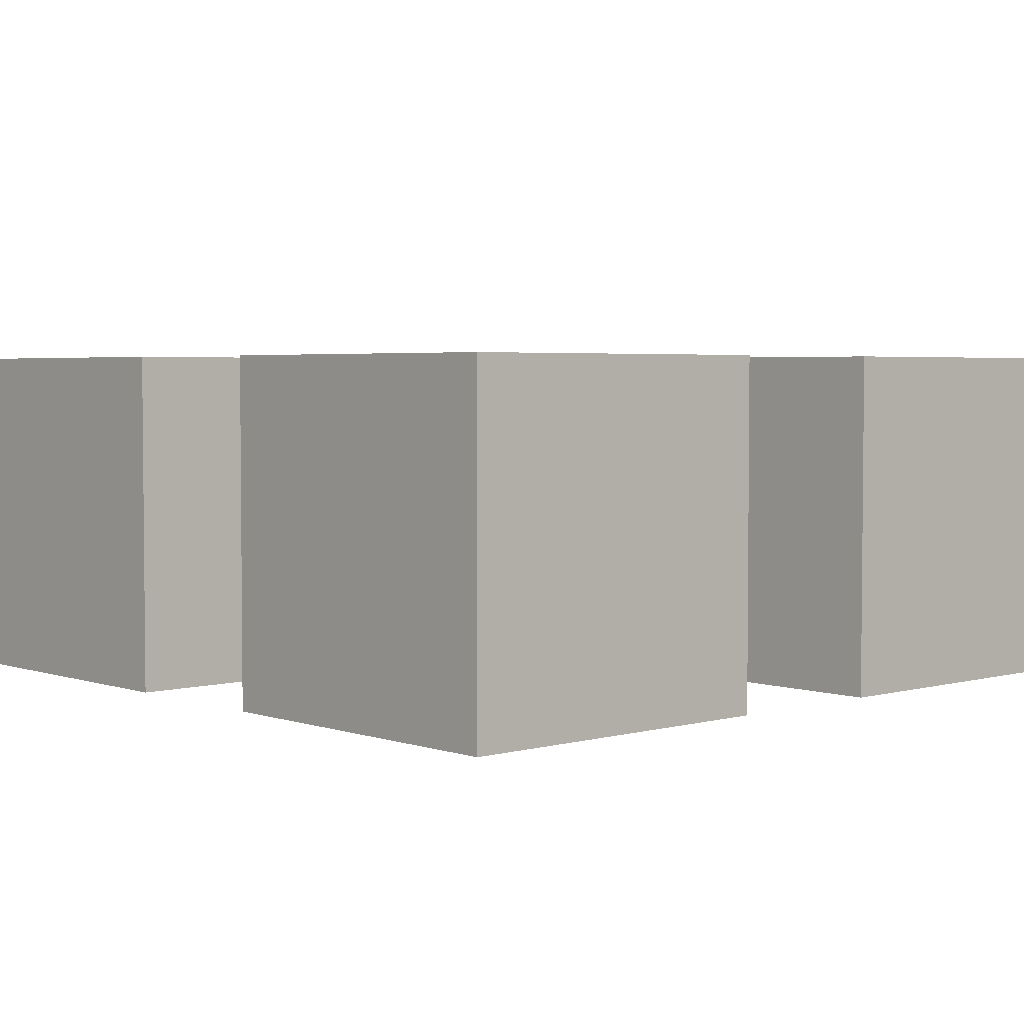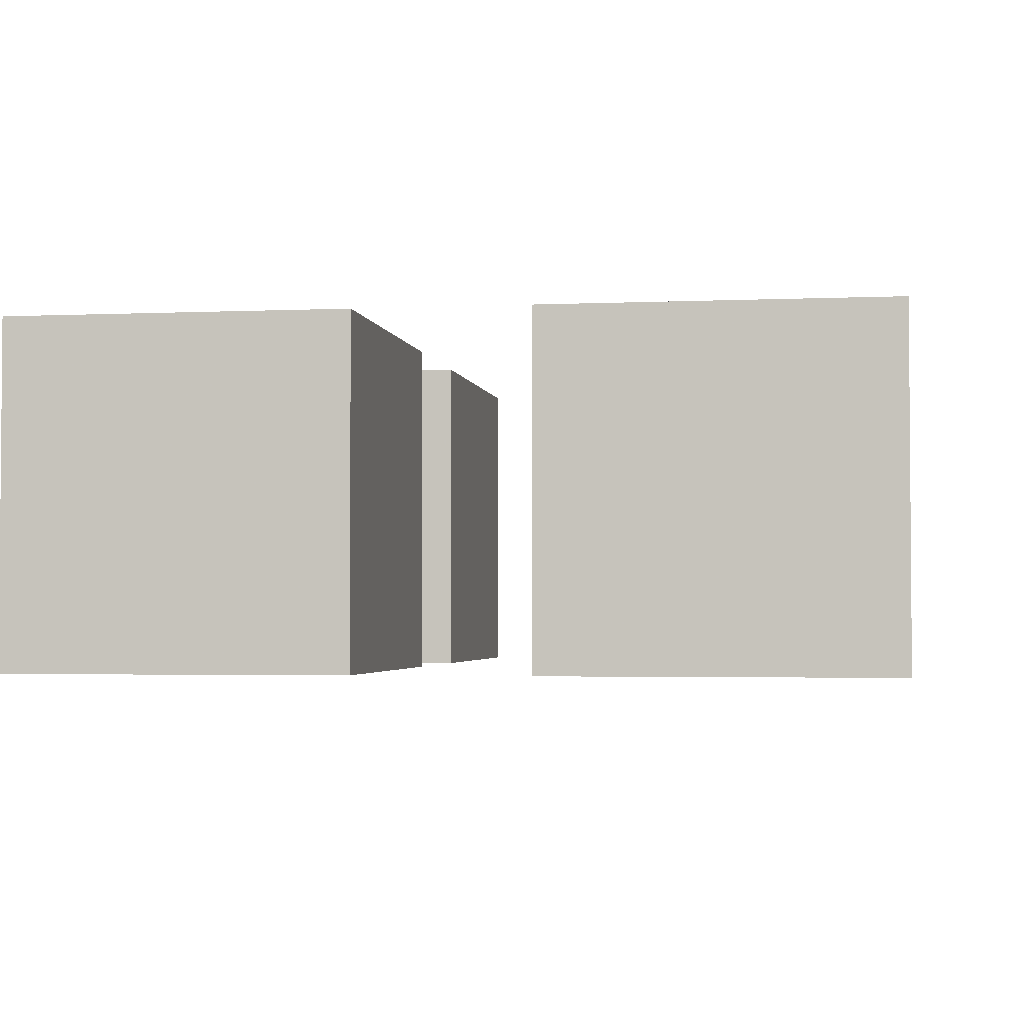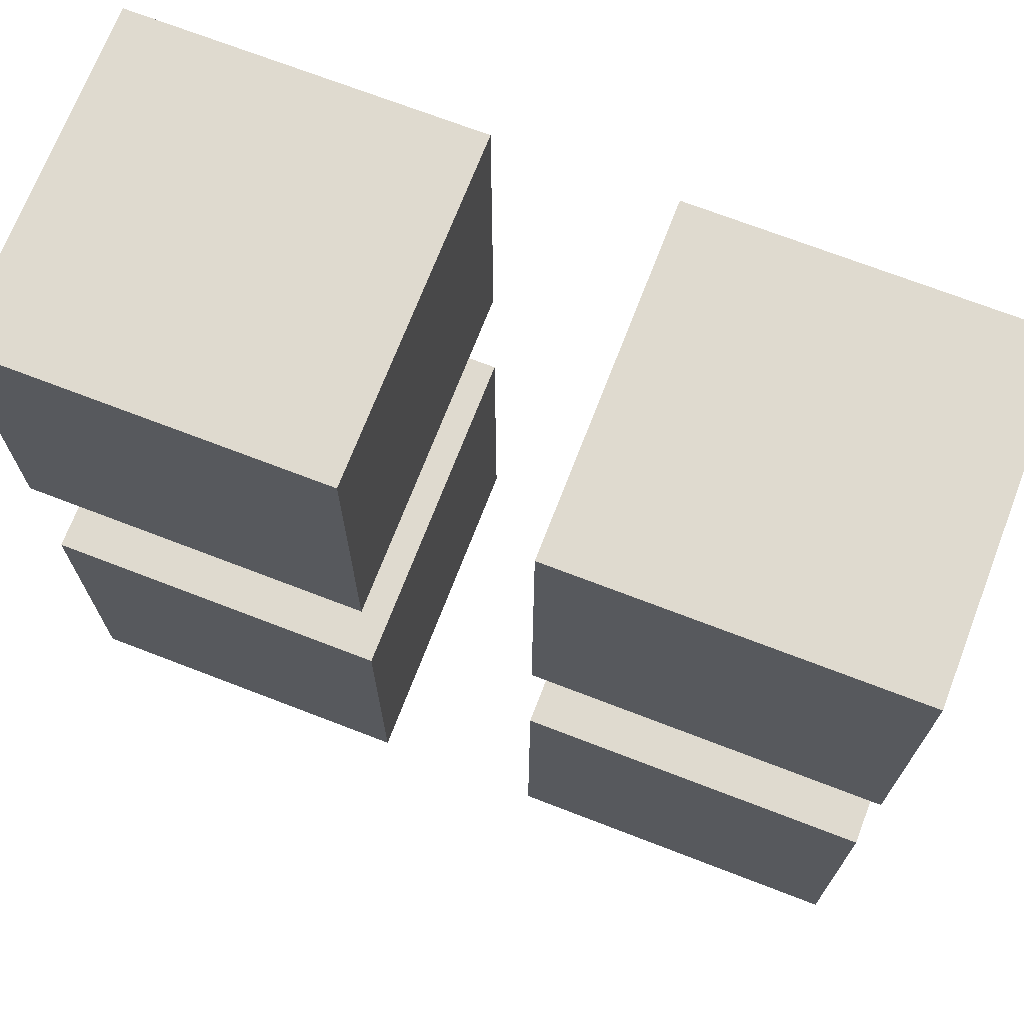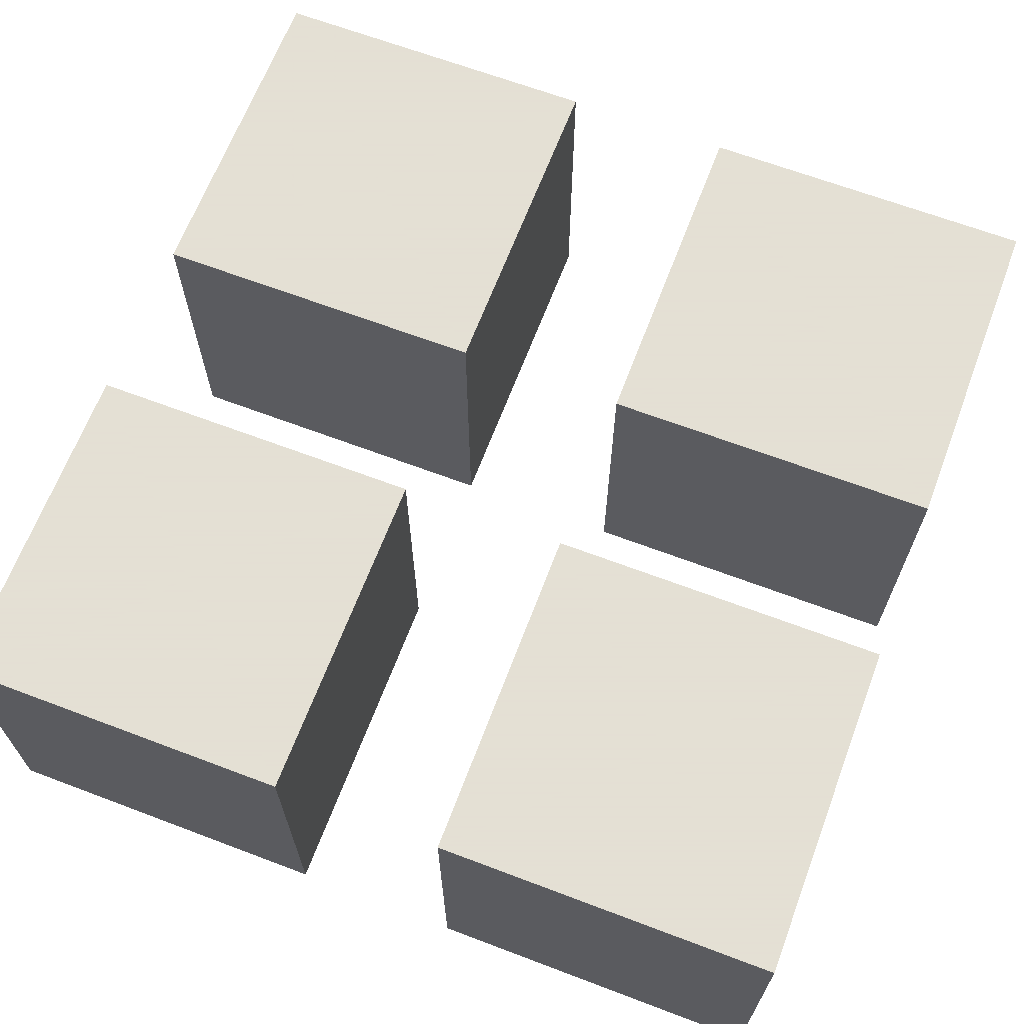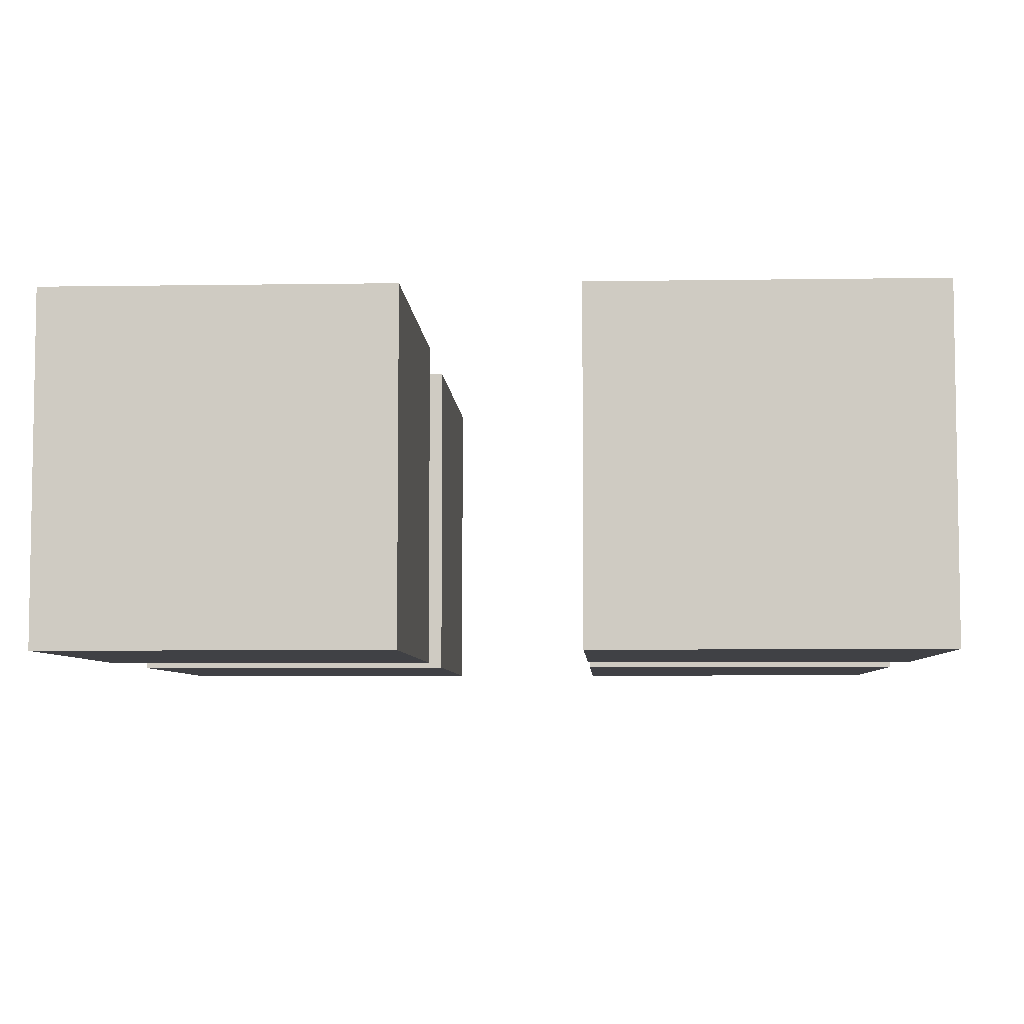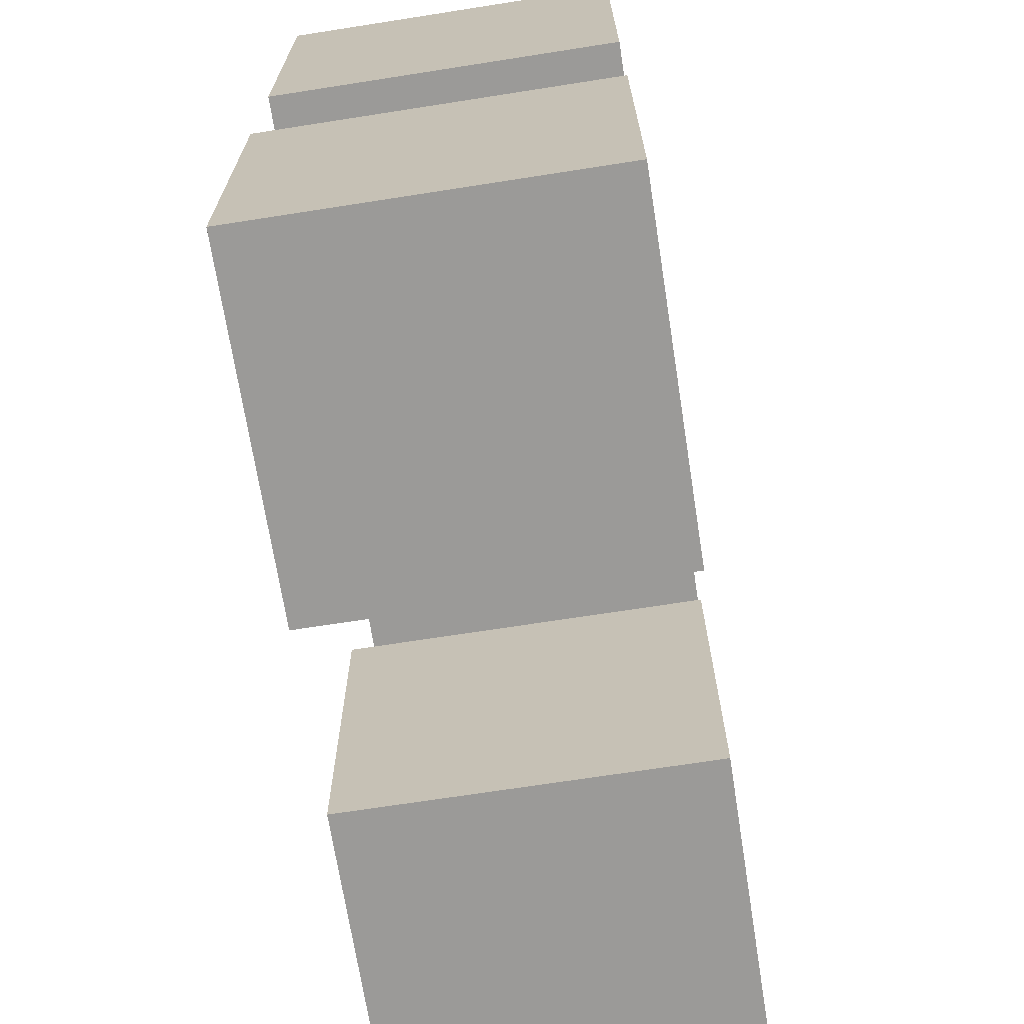
<metadata>
{"format":"obj","ext":"obj","renderer":"f3d","projection":"perspective","resolution":1024,"background":"white","views":[{"elev":3.5,"azim":-42.2,"up":"+Y"},{"elev":-2.7,"azim":98.9,"up":"+Y"},{"elev":70.8,"azim":21.1,"up":"+Z"},{"elev":66.2,"azim":-69.2,"up":"+Y"},{"elev":-5.9,"azim":-177.3,"up":"+Y"},{"elev":-69.3,"azim":-81.1,"up":"+Z"}]}
</metadata>
<code>
v -0.25 -0.5 1.25
v -0.25  0.5 1.25
v -1.25 -0.5 1.25
v -1.25  0.5 1.25
v -1.25 -0.5 0.25
v -1.25  0.5 0.25
v -0.25 -0.5 0.25
v -0.25  0.5 0.25
v -0.75  0 1.25
v -1.25  0 0.75
v -0.75  0 0.25
v -0.25  0 0.75
v -0.75  0.5 0.75
v -0.75 -0.5 0.75
f 9 1 2
f 9 2 4
f 9 4 3
f 9 3 1
f 10 3 4
f 10 4 6
f 10 6 5
f 10 5 3
f 11 5 6
f 11 6 8
f 11 8 7
f 11 7 5
f 12 7 8
f 12 8 2
f 12 2 1
f 12 1 7
f 13 2 8
f 13 8 6
f 13 6 4
f 13 4 2
f 14 7 1
f 14 1 3
f 14 3 5
f 14 5 7
v 1.25 -0.5 1.25
v 1.25  0.5 1.25
v 0.25 -0.5 1.25
v 0.25  0.5 1.25
v 0.25 -0.5 0.25
v 0.25  0.5 0.25
v 1.25 -0.5 0.25
v 1.25  0.5 0.25
v 0.75  0 1.25
v 0.25  0 0.75
v 0.75  0 0.25
v 1.25  0 0.75
v 0.75  0.5 0.75
v 0.75 -0.5 0.75
f 23 15 16
f 23 16 18
f 23 18 17
f 23 17 15
f 24 17 18
f 24 18 20
f 24 20 19
f 24 19 17
f 25 19 20
f 25 20 22
f 25 22 21
f 25 21 19
f 26 21 22
f 26 22 16
f 26 16 15
f 26 15 21
f 27 16 22
f 27 22 20
f 27 20 18
f 27 18 16
f 28 21 15
f 28 15 17
f 28 17 19
f 28 19 21
v -0.25 -0.5 -0.25
v -0.25  0.5 -0.25
v -1.25 -0.5 -0.25
v -1.25  0.5 -0.25
v -1.25 -0.5 -1.25
v -1.25  0.5 -1.25
v -0.25 -0.5 -1.25
v -0.25  0.5 -1.25
v -0.75  0 -0.25
v -1.25  0 -0.75
v -0.75  0 -1.25
v -0.25  0 -0.75
v -0.75  0.5 -0.75
v -0.75 -0.5 -0.75
f 37 29 30
f 37 30 32
f 37 32 31
f 37 31 29
f 38 31 32
f 38 32 34
f 38 34 33
f 38 33 31
f 39 33 34
f 39 34 36
f 39 36 35
f 39 35 33
f 40 35 36
f 40 36 30
f 40 30 29
f 40 29 35
f 41 30 36
f 41 36 34
f 41 34 32
f 41 32 30
f 42 35 29
f 42 29 31
f 42 31 33
f 42 33 35
v 1.25 -0.5 -0.25
v 1.25  0.5 -0.25
v 0.25 -0.5 -0.25
v 0.25  0.5 -0.25
v 0.25 -0.5 -1.25
v 0.25  0.5 -1.25
v 1.25 -0.5 -1.25
v 1.25  0.5 -1.25
v 0.75  0 -0.25
v 0.25  0 -0.75
v 0.75  0 -1.25
v 1.25  0 -0.75
v 0.75  0.5 -0.75
v 0.75 -0.5 -0.75
f 51 43 44
f 51 44 46
f 51 46 45
f 51 45 43
f 52 45 46
f 52 46 48
f 52 48 47
f 52 47 45
f 53 47 48
f 53 48 50
f 53 50 49
f 53 49 47
f 54 49 50
f 54 50 44
f 54 44 43
f 54 43 49
f 55 44 50
f 55 50 48
f 55 48 46
f 55 46 44
f 56 49 43
f 56 43 45
f 56 45 47
f 56 47 49

</code>
